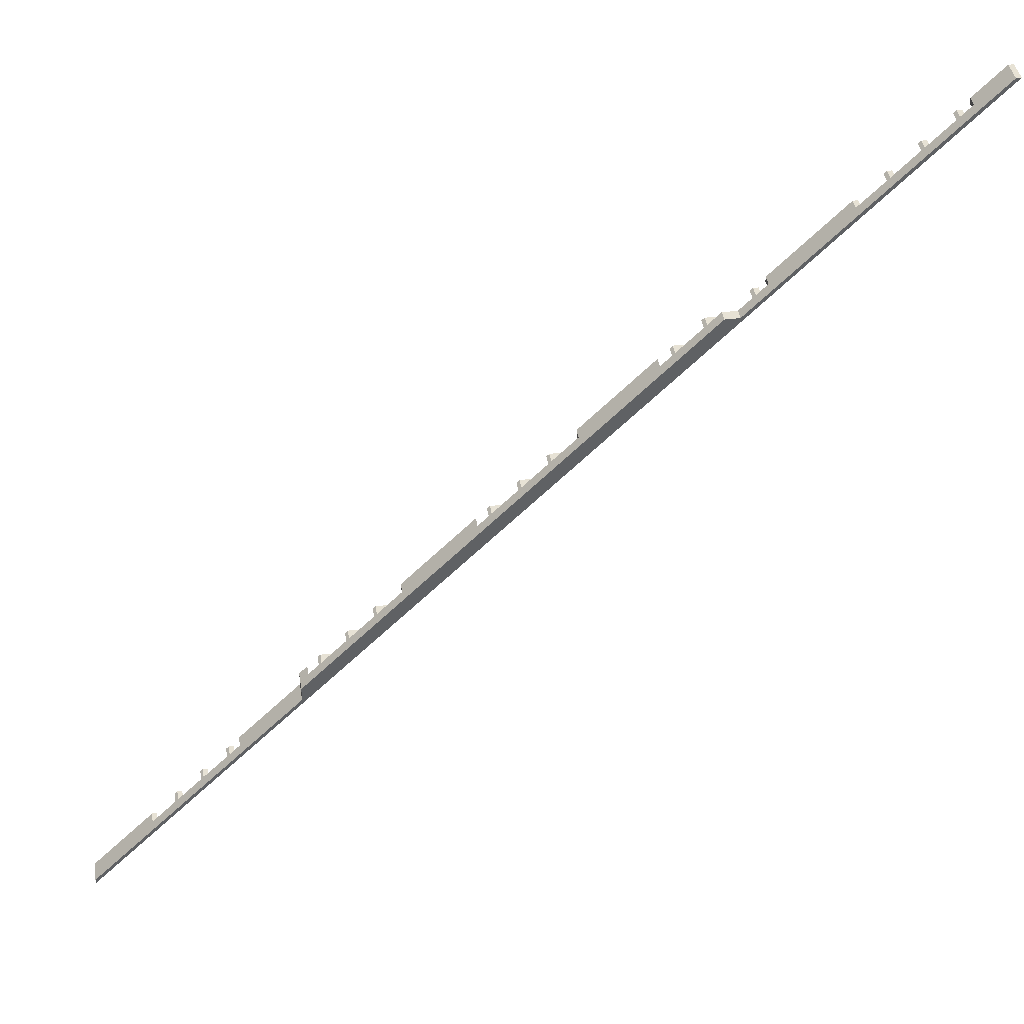
<metadata>
{"format":"obj","ext":"obj","renderer":"f3d","projection":"perspective","resolution":1024,"background":"white","views":[{"elev":40.3,"azim":171.2,"up":"+Z"}]}
</metadata>
<code>
o 5771dcc1ed61573125bd97d0e625c13b1bbfde91f98990de096b02104e5bcb9
v -1476 160 1600
v -1494 160 1600
v -1494 80 1600
v -1476 80 1600
v 1370 120 -1264
v 1600 160 -1494
v 1600 80 -1494
v 1370 80 -1264
v 1361 120 -1255
v 1361 80 -1255
v 1351 80 -1245
v 1351 120 -1245
v 1261 120 -1155
v 1261 80 -1155
v 1251 80 -1145
v 1251 120 -1145
v 1151 120 -1045
v 1161 120 -1055
v 1161 80 -1055
v 1151 80 -1045
v 1051 120 -945
v 1061 120 -955
v 1061 80 -955
v 1051 80 -945
v 770 120 -663.9
v 1030 120 -923.9
v 1030 80 -923.9
v 770 80 -663.9
v 761.1 120 -655
v 761.1 80 -655
v 751.1 80 -645
v 751.1 120 -645
v 651.1 120 -545
v 661.1 120 -555
v 661.1 80 -555
v 651.1 80 -545
v 551.1 120 -445
v 561.1 120 -455
v 561.1 80 -455
v 551.1 80 -445
v 451.1 120 -345
v 461.1 120 -355
v 461.1 80 -355
v 451.1 80 -345
v 170 120 -63.93
v 430 120 -323.9
v 430 80 -323.9
v 170 80 -63.93
v 151.1 120 -45
v 161.1 120 -55
v 161.1 80 -55
v 151.1 80 -45
v 61.07 120 45
v 61.07 80 45
v 51.07 80 55
v 51.07 120 55
v -48.93 120 155
v -38.93 120 145
v -38.93 80 145
v -48.93 80 155
v -138.9 120 245
v -138.9 80 245
v -148.9 80 255
v -148.9 120 255
v -430 120 536.1
v -170 120 276.1
v -170 80 276.1
v -430 80 536.1
v -438.9 120 545
v -438.9 80 545
v -448.9 80 555
v -448.9 120 555
v -548.9 120 655
v -538.9 120 645
v -538.9 80 645
v -548.9 80 655
v -638.9 120 745
v -638.9 80 745
v -648.9 80 755
v -648.9 120 755
v -748.9 120 855
v -738.9 120 845
v -738.9 80 845
v -748.9 80 855
v -1030 80 1136
v -770 120 876.1
v -770 80 876.1
v -1030 120 1136
v -1049 120 1155
v -1039 120 1145
v -1039 80 1145
v -1049 80 1155
v -1149 120 1255
v -1139 120 1245
v -1139 80 1245
v -1149 80 1255
v -1239 120 1345
v -1239 80 1345
v -1249 80 1355
v -1249 120 1355
v -1349 120 1455
v -1339 120 1445
v -1339 80 1445
v -1349 80 1455
v -1370 120 1476
v -1370 80 1476
v -1370 80 1494
v -720.9 120 845
v -675.9 160 800
v -675.9 120 800
v -720.9 80 845
v -730.9 80 855
v -730.9 120 855
v -770 120 894.1
v -1031 120 1155
v -770 80 894.1
v -1031 80 1155
v -1131 120 1255
v -1121 120 1245
v -1121 80 1245
v -1131 80 1255
v -1231 120 1355
v -1221 120 1345
v -1221 80 1345
v -1231 80 1355
v -1331 120 1455
v -1321 120 1445
v -1321 80 1445
v -1331 80 1455
v -1370 120 1494
v 800 160 -675.9
v -623.2 160 800
v 800 160 -623.2
v 1600 160 -1476
v 1600 80 -1476
v -1030 80 1145
v -1030 120 1145
v -623.2 120 800
v -578.2 120 755
v -578.2 80 755
v -568.2 80 745
v -568.2 120 745
v -478.2 120 655
v -478.2 80 655
v -468.2 80 645
v -468.2 120 645
v -430 120 606.8
v -430 120 555
v -430 80 555
v -430 80 545
v -170 80 345
v -430 80 606.8
v -168.2 80 345
v -430 120 545
v -170 120 345
v -168.2 120 345
v -78.22 120 255
v -78.22 80 255
v -68.22 80 245
v -68.22 120 245
v 21.78 120 155
v 21.78 80 155
v 31.78 80 145
v 31.78 120 145
v 121.8 120 55
v 121.8 80 55
v 131.8 80 45
v 131.8 120 45
v 170 120 6.777
v 170 120 -45
v 170 80 -45
v 170 80 -55
v 430 80 -255
v 170 80 6.777
v 431.8 80 -255
v 170 120 -55
v 430 120 -255
v 431.8 120 -255
v 521.8 120 -345
v 521.8 80 -345
v 531.8 80 -355
v 531.8 120 -355
v 621.8 120 -445
v 621.8 80 -445
v 631.8 80 -455
v 631.8 120 -455
v 721.8 120 -545
v 721.8 80 -545
v 731.8 80 -555
v 731.8 120 -555
v 770 120 -593.2
v 770 120 -645
v 770 80 -645
v 800 80 -623.2
v 770 80 -593.2
v 770 80 -655
v 800 80 -675.9
v 1030 80 -905.9
v 770 120 -655
v 1030 120 -905.9
v 1069 120 -945
v 1069 80 -945
v 1079 80 -955
v 1079 120 -955
v 1169 120 -1045
v 1169 80 -1045
v 1179 80 -1055
v 1179 120 -1055
v 1269 120 -1145
v 1269 80 -1145
v 1279 80 -1155
v 1279 120 -1155
v 1369 120 -1245
v 1369 80 -1245
v 1370 80 -1255
v 1370 120 -1255
f 1 2 3
f 1 3 4
f 5 6 7
f 5 7 8
f 9 10 11
f 9 6 5
f 12 9 11
f 12 6 9
f 13 14 15
f 13 6 12
f 16 13 15
f 17 18 19
f 17 19 20
f 21 22 23
f 21 23 24
f 25 26 27
f 25 27 28
f 29 30 31
f 32 29 31
f 33 34 35
f 33 35 36
f 37 38 39
f 37 39 40
f 41 42 43
f 41 43 44
f 45 46 47
f 45 47 48
f 49 50 51
f 49 51 52
f 53 54 55
f 56 53 55
f 57 58 59
f 57 59 60
f 61 62 63
f 64 61 63
f 65 66 67
f 65 67 68
f 69 70 71
f 72 69 71
f 73 74 75
f 73 75 76
f 77 78 79
f 80 77 79
f 81 82 83
f 81 83 84
f 85 86 87
f 88 86 85
f 89 90 91
f 89 91 92
f 93 94 95
f 93 95 96
f 97 98 99
f 100 97 99
f 101 102 103
f 101 103 104
f 3 105 106
f 2 105 3
f 2 102 101
f 2 93 97
f 2 100 102
f 2 97 100
f 2 101 105
f 2 6 13
f 2 13 16
f 2 16 18
f 2 18 17
f 2 17 22
f 2 22 21
f 2 21 26
f 2 26 25
f 2 25 29
f 2 29 32
f 2 32 34
f 2 34 33
f 2 33 38
f 2 38 37
f 2 37 42
f 2 42 41
f 2 41 46
f 2 46 45
f 2 45 50
f 2 50 49
f 2 49 53
f 2 53 56
f 2 56 58
f 2 58 57
f 2 57 61
f 2 61 64
f 2 64 66
f 2 66 65
f 2 65 69
f 2 69 72
f 2 72 74
f 2 74 73
f 2 73 77
f 2 77 80
f 2 80 82
f 2 82 81
f 2 81 86
f 2 86 88
f 2 88 90
f 2 90 89
f 2 89 94
f 2 94 93
f 4 3 107
f 107 3 106
f 110 109 108
f 112 111 108
f 112 108 113
f 108 109 113
f 113 109 114
f 116 114 115
f 117 116 115
f 120 119 118
f 121 120 118
f 124 123 122
f 125 124 122
f 128 127 126
f 129 128 126
f 107 130 4
f 130 126 1
f 126 127 1
f 4 130 1
f 114 109 1
f 115 114 1
f 119 115 1
f 118 119 1
f 123 118 1
f 122 123 1
f 127 122 1
f 109 2 1
f 131 109 132
f 131 132 133
f 6 131 134
f 6 2 109
f 6 109 131
f 6 135 7
f 6 134 135
f 130 107 106
f 105 130 106
f 130 105 101
f 126 130 101
f 104 126 101
f 104 129 126
f 129 104 103
f 129 103 128
f 102 127 103
f 127 128 103
f 127 102 100
f 127 100 122
f 99 122 100
f 99 125 122
f 125 99 98
f 125 98 124
f 97 123 98
f 123 124 98
f 123 97 93
f 118 123 93
f 96 118 93
f 96 121 118
f 121 96 95
f 121 95 120
f 94 119 95
f 119 120 95
f 119 94 89
f 115 119 89
f 92 115 89
f 92 117 115
f 117 92 91
f 117 91 136
f 136 85 116
f 117 136 116
f 116 85 87
f 90 137 136
f 90 136 91
f 137 90 88
f 88 85 136
f 137 88 136
f 86 114 116
f 86 116 87
f 114 86 81
f 113 114 81
f 84 112 113
f 84 113 81
f 112 84 83
f 112 83 111
f 108 111 83
f 82 108 83
f 110 82 80
f 108 82 110
f 138 110 80
f 139 138 80
f 80 140 139
f 79 140 80
f 79 78 140
f 140 78 141
f 142 141 77
f 77 141 78
f 142 77 73
f 142 73 143
f 73 144 143
f 76 144 73
f 76 75 144
f 144 75 145
f 146 145 75
f 74 146 75
f 146 74 72
f 147 72 148
f 147 146 72
f 71 149 148
f 71 148 72
f 149 71 70
f 149 70 150
f 152 149 151
f 150 68 151
f 149 150 151
f 152 151 153
f 151 68 67
f 154 150 70
f 69 154 70
f 154 69 65
f 154 65 68
f 154 68 150
f 155 151 67
f 66 155 67
f 156 155 66
f 156 66 64
f 157 156 64
f 64 158 157
f 63 158 64
f 63 62 158
f 158 62 159
f 160 159 61
f 61 159 62
f 160 61 57
f 161 160 57
f 57 162 161
f 60 162 57
f 60 59 162
f 162 59 163
f 164 163 58
f 58 163 59
f 164 58 56
f 164 56 165
f 56 166 165
f 55 166 56
f 55 54 166
f 166 54 167
f 168 167 53
f 53 167 54
f 169 49 170
f 168 53 49
f 168 49 169
f 171 170 49
f 52 171 49
f 171 52 51
f 171 51 172
f 174 171 173
f 172 48 173
f 171 172 173
f 174 173 175
f 173 48 47
f 176 172 51
f 50 176 51
f 176 50 45
f 48 176 45
f 48 172 176
f 173 47 46
f 173 46 177
f 41 179 178
f 46 41 178
f 46 178 177
f 41 44 179
f 179 44 180
f 44 43 180
f 180 43 181
f 181 43 42
f 181 42 182
f 37 183 182
f 37 182 42
f 37 40 184
f 183 37 184
f 40 39 184
f 184 39 185
f 186 39 38
f 185 39 186
f 33 187 186
f 33 186 38
f 33 36 188
f 187 33 188
f 36 35 188
f 188 35 189
f 189 35 34
f 189 34 190
f 32 192 191
f 32 191 190
f 32 190 34
f 32 31 193
f 192 32 193
f 193 31 30
f 195 193 194
f 193 30 196
f 196 28 197
f 194 193 197
f 193 196 197
f 198 197 27
f 197 28 27
f 196 30 29
f 196 29 199
f 25 199 29
f 28 199 25
f 28 196 199
f 198 27 26
f 198 26 200
f 21 201 200
f 26 21 200
f 201 21 24
f 201 24 202
f 202 24 23
f 202 23 203
f 23 22 204
f 203 23 204
f 17 205 204
f 17 204 22
f 205 17 20
f 205 20 206
f 206 20 19
f 206 19 207
f 19 18 208
f 207 19 208
f 16 209 208
f 16 208 18
f 209 16 15
f 209 15 210
f 210 15 14
f 210 14 211
f 14 13 212
f 211 14 212
f 12 213 212
f 12 212 13
f 213 12 11
f 213 11 214
f 214 11 10
f 214 10 215
f 215 8 135
f 214 215 135
f 135 8 7
f 215 9 216
f 215 10 9
f 5 216 9
f 8 216 5
f 8 215 216
f 132 109 110
f 132 110 138
f 135 134 213
f 214 135 213
f 211 212 209
f 210 211 209
f 206 207 208
f 206 208 205
f 203 204 201
f 202 203 201
f 198 200 197
f 197 200 131
f 213 134 131
f 212 213 131
f 209 212 131
f 208 209 131
f 205 208 131
f 204 205 131
f 201 204 131
f 200 201 131
f 133 194 197
f 131 133 197
f 194 133 191
f 195 194 191
f 188 189 190
f 191 133 190
f 188 190 187
f 190 133 187
f 187 133 186
f 185 186 183
f 184 185 183
f 186 133 183
f 181 182 179
f 180 181 179
f 175 178 169
f 174 175 169
f 166 167 168
f 166 168 165
f 162 163 164
f 162 164 161
f 158 159 160
f 158 160 157
f 153 156 152
f 152 156 147
f 145 146 143
f 144 145 143
f 141 142 139
f 140 141 139
f 143 146 132
f 139 142 132
f 146 147 132
f 142 143 132
f 138 139 132
f 183 133 132
f 182 183 132
f 179 182 132
f 178 179 132
f 169 178 132
f 168 169 132
f 165 168 132
f 164 165 132
f 161 164 132
f 160 161 132
f 157 160 132
f 156 157 132
f 147 156 132
f 148 149 152
f 147 148 152
f 155 156 153
f 155 153 151
f 171 169 170
f 171 174 169
f 175 173 177
f 175 177 178
f 193 191 192
f 193 195 191

</code>
